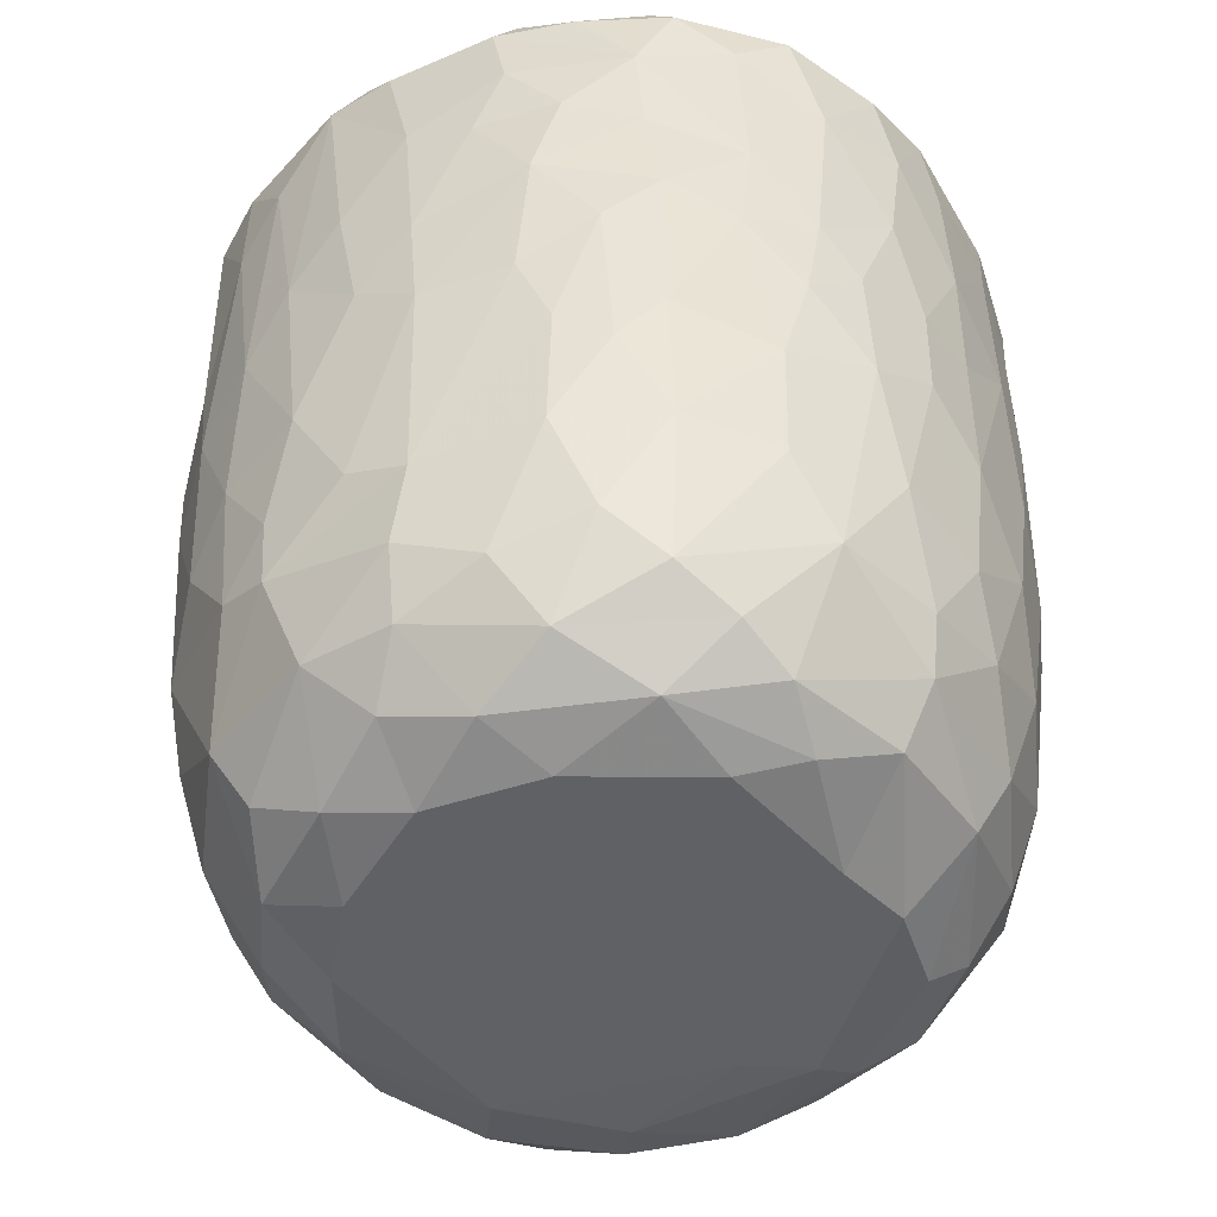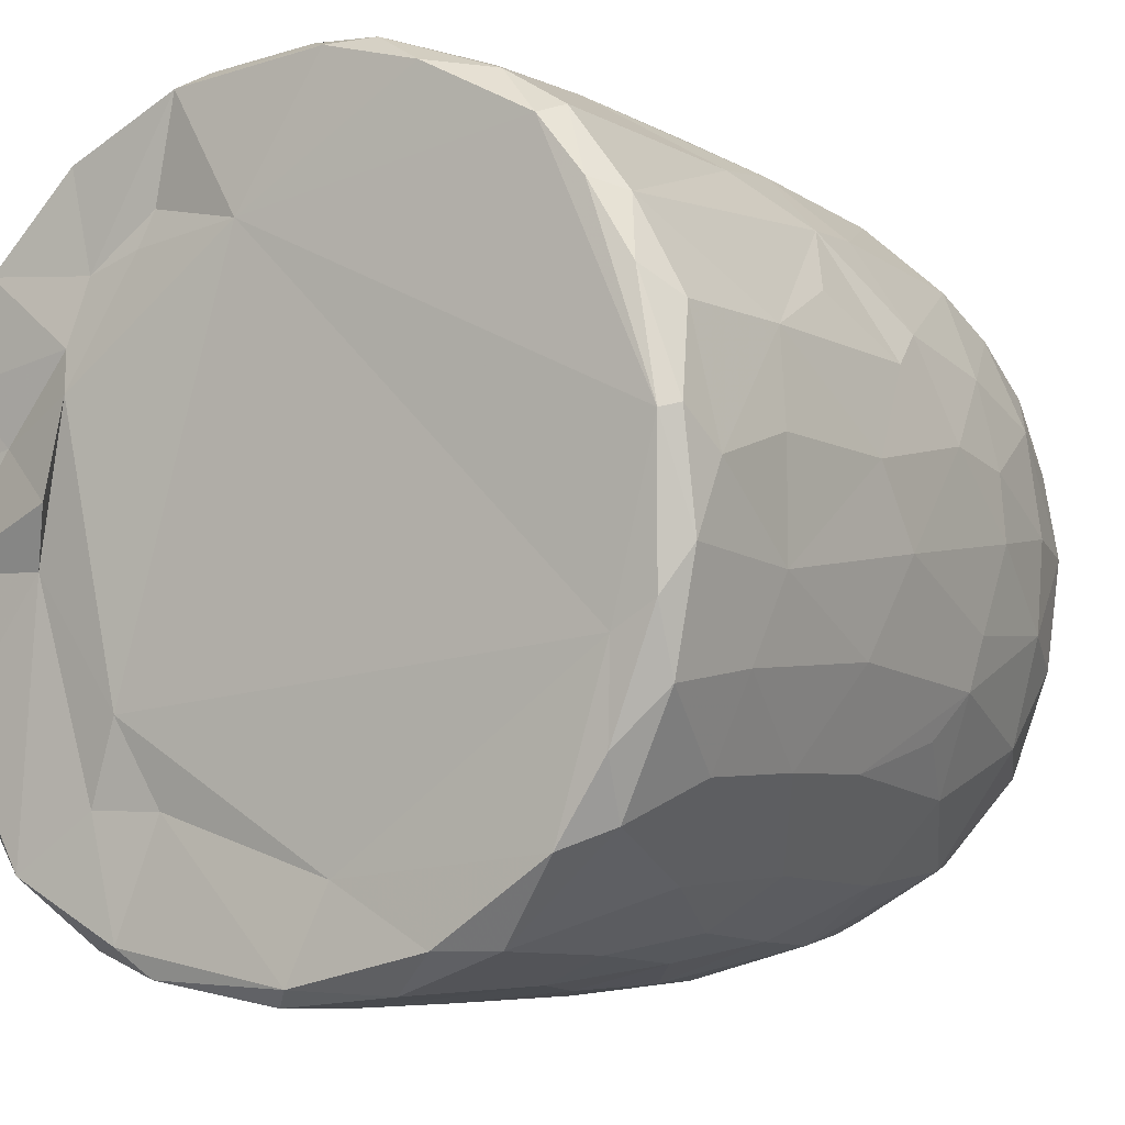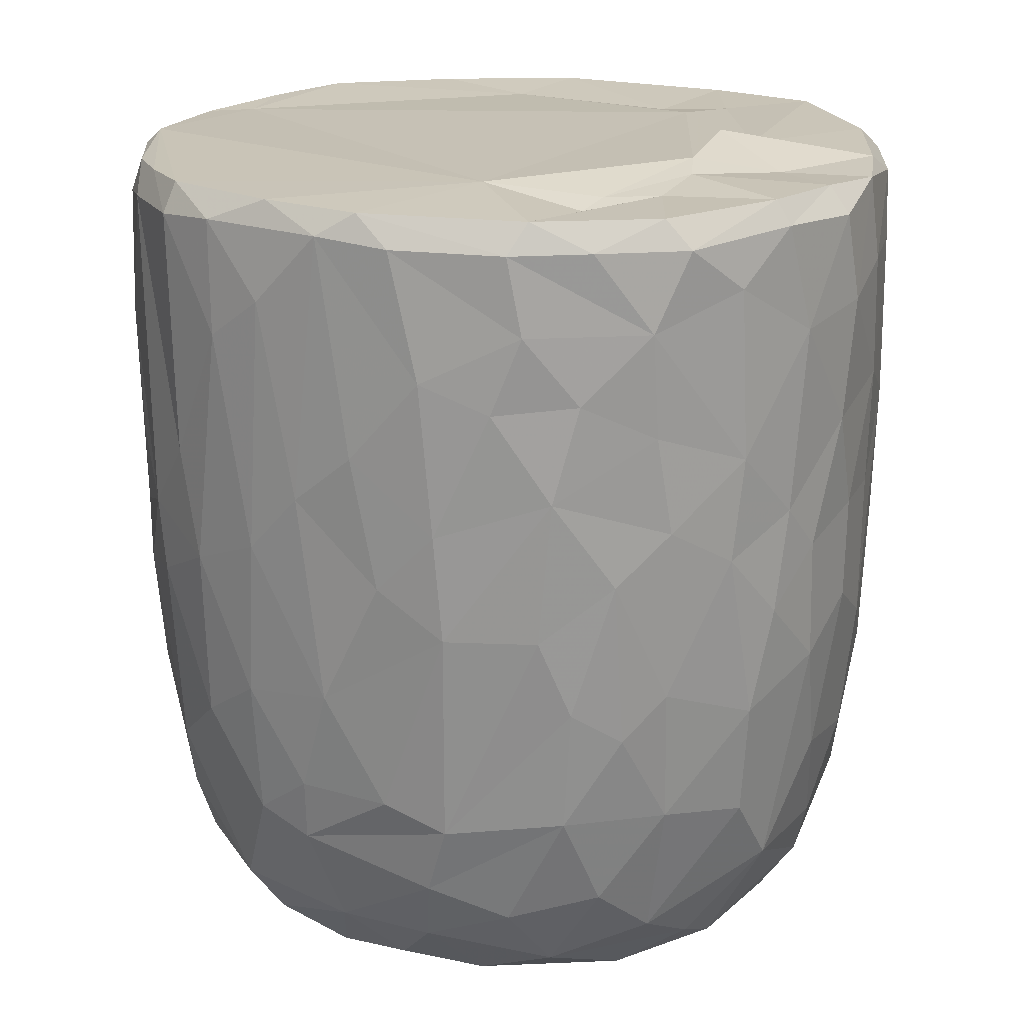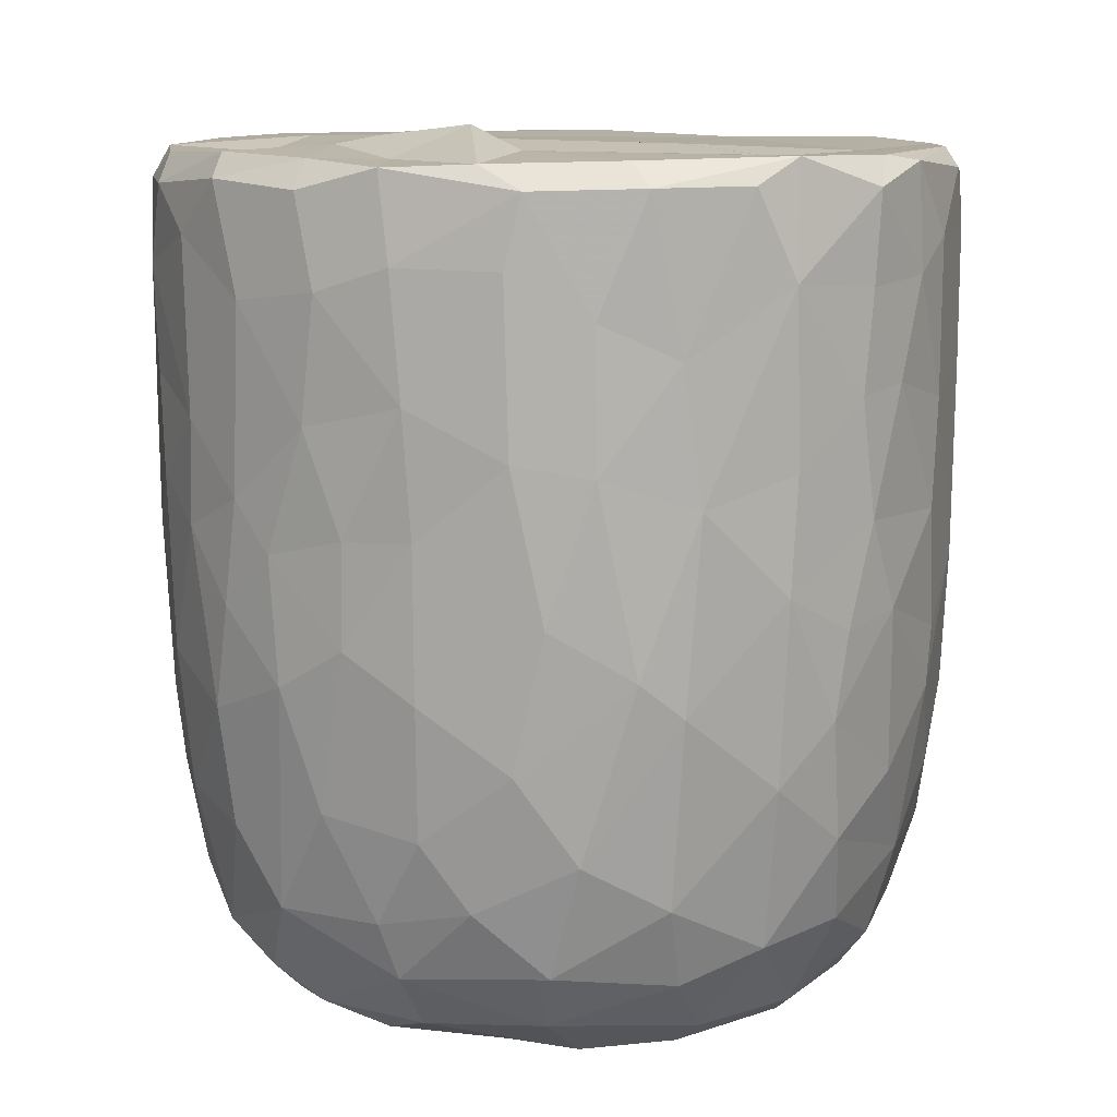
<metadata>
{"format":"obj","ext":"obj","renderer":"f3d","projection":"perspective","resolution":1024,"background":"white","views":[{"elev":-48.8,"azim":29.4,"up":"+Y"},{"elev":-6.5,"azim":-145.4,"up":"+Z"},{"elev":19.7,"azim":14.1,"up":"+Y"},{"elev":10.7,"azim":104.6,"up":"+Y"}]}
</metadata>
<code>
v 0.1359 -0.05969 -0.8985
v 0.1612 -0.1938 -0.892
v -0.06475 0.07873 -0.912
v 0.2028 0.2179 -0.9
v 0.1722 0.4605 -0.9062
v -0.08517 0.5112 -0.9156
v -0.2266 0.3128 -0.8944
v 0.1655 0.8132 -0.9076
v -0.08808 0.8191 -0.9165
v -0.3132 0.5312 -0.8774
v 0.2997 0.7379 -0.879
v -0.009199 0.9516 -0.9151
v -0.2682 0.9318 -0.8898
v -0.004592 -0.4068 -0.8737
v 0.163 -0.5701 -0.8325
v -0.1619 -0.5755 -0.8379
v -0.1505 -0.2472 -0.8868
v -0.4077 -0.2982 -0.8109
v -0.2443 0.02895 -0.8861
v 0.3847 0.02716 -0.8442
v -0.4025 0.2295 -0.84
v 0.3783 0.5149 -0.8506
v 0.2832 0.9775 -0.8667
v -0.05592 0.9955 -0.8794
v -0.3612 -0.5129 -0.7887
v 0.3199 -0.3532 -0.8329
v -0.4728 -0.02041 -0.7994
v 0.471 0.2305 -0.81
v 0.5061 0.4961 -0.7892
v -0.4759 0.5763 -0.8186
v 0.4813 0.7235 -0.8036
v -0.4968 0.9226 -0.8065
v 0.4678 0.9293 -0.8137
v -0.383 0.991 -0.8072
v 0.3691 0.9925 -0.8058
v -0.1326 -0.7628 -0.7785
v 0.1498 -0.7839 -0.7682
v -0.3258 -0.686 -0.7601
v 0.4777 -0.4716 -0.7488
v 0.5378 -0.1942 -0.7467
v -0.6161 -0.2106 -0.6863
v 0.5208 -0.00126 -0.7701
v -0.5314 0.3021 -0.7789
v 0.6679 0.7418 -0.6748
v 0.3904 -0.6774 -0.7341
v -0.5968 -0.539 -0.6527
v 0.6528 0.3523 -0.6795
v -0.6607 0.5967 -0.6924
v 0.6281 0.9976 -0.6689
v -0.1476 0.981 -0.6792
v -0.2985 -0.9439 -0.5864
v -0.4029 -0.8165 -0.6681
v -0.07132 -0.9316 -0.6637
v 0.09663 -0.8846 -0.6962
v 0.3619 -0.8851 -0.6276
v -0.534 -0.6951 -0.6376
v 0.5809 -0.6965 -0.6074
v 0.6441 -0.3255 -0.6458
v 0.6627 0.0914 -0.6678
v -0.6724 0.2451 -0.6697
v -0.7436 0.9196 -0.5901
v -0.6545 0.9964 -0.6347
v 0.4358 0.9919 -0.5438
v 0.722 0.9411 -0.598
v 0.2402 -0.9547 -0.5774
v -0.464 -0.8891 -0.5541
v -0.7611 -0.236 -0.5134
v 0.7911 0.2876 -0.508
v -0.7681 0.9876 -0.2579
v 0.2673 0.9816 -0.5484
v 0.1972 -0.9925 -0.4878
v 0.5493 -0.895 -0.462
v 0.7901 -0.1481 -0.475
v -0.807 0.1823 -0.4759
v -0.8031 0.7182 -0.4995
v 0.3629 1.011 -0.3619
v -0.2233 -0.9878 -0.4842
v -0.6554 -0.7906 -0.4475
v 0.7448 -0.5782 -0.4384
v -0.811 0.4429 -0.482
v 0.8129 0.5937 -0.4696
v -0.7652 0.9907 -0.464
v 0.4881 -0.9586 -0.3954
v -0.5179 -0.9462 -0.4003
v 0.667 -0.7671 -0.4401
v -0.8253 -0.08487 -0.4023
v 0.8477 0.9396 -0.4091
v -0.7714 -0.558 -0.3952
v 0.07642 -1.006 -0.3859
v -0.4244 -1.002 -0.2642
v -0.8629 -0.1785 -0.2996
v 0.8371 -0.06778 -0.3862
v 0.8763 0.3582 -0.3065
v -0.8625 0.9307 -0.347
v 0.8087 0.9919 -0.3575
v 0.7128 -0.8679 -0.1554
v 0.8334 -0.4705 -0.2622
v 0.5332 -0.984 -0.1853
v -0.6831 -0.8687 -0.2419
v -0.7706 -0.7368 -0.2169
v -0.8888 0.2907 -0.2698
v 0.8749 0.6735 -0.3028
v -0.881 0.7026 -0.3077
v 0.58 1.001 -0.0712
v 0.7838 -0.7365 -0.184
v -0.8431 -0.5398 -0.1573
v 0.8851 -0.2707 -0.1311
v 0.8935 0.04492 -0.2027
v 0.9005 0.933 -0.1588
v 0.07322 1.012 0.5752
v -0.9129 0.9361 -0.1046
v -0.8656 0.9881 -0.2027
v 0.4915 -0.9906 -0.01324
v -0.6274 -0.9506 -0.01767
v 0.9103 0.3858 -0.1329
v -0.9158 0.6335 -0.1265
v 0.8719 0.9849 -0.05875
v -0.8816 -0.2057 -0.1839
v -0.9187 0.1569 -0.05279
v 0.909 0.7741 -0.1218
v -0.3102 -0.9948 0.1695
v -0.7768 -0.7909 0.03339
v 0.8424 -0.5875 -0.02762
v -0.8868 -0.3069 0.01382
v -0.875 1.001 0.1217
v 0.4252 -0.9884 0.3124
v 0.901 -0.1286 0.07359
v 0.915 0.4959 0.09229
v 0.5215 1.053 0.05754
v -0.5068 -0.9841 0.2009
v 0.7786 -0.7659 0.1545
v 0.8679 -0.4325 0.08006
v 0.9052 0.2139 0.07519
v -0.9138 0.2745 0.1186
v -0.9218 0.8662 0.05258
v 0.494 1.027 0.2727
v 0.6917 -0.8947 0.127
v -0.6636 -0.8968 0.2237
v -0.844 -0.5669 0.05253
v 0.8116 -0.6358 0.1903
v -0.9131 0.63 0.1246
v -0.9062 0.9682 0.1331
v 0.9132 0.7783 0.1163
v 0.5677 -0.9576 0.2467
v -0.873 -0.3104 0.1635
v -0.8892 -0.09702 0.1907
v 0.8938 0.9767 0.1438
v 0.6861 0.9851 0.186
v -0.747 -0.7808 0.2202
v -0.8117 -0.5633 0.2866
v 0.8813 -0.02493 0.2393
v 0.8296 -0.3944 0.3067
v -0.865 0.1025 0.3309
v 0.8851 0.2094 0.2346
v 0.8887 0.7229 0.2872
v 0.8699 0.4429 0.3222
v -0.878 0.5916 0.3318
v -0.8696 0.8925 0.3305
v 0.8182 0.9909 0.3217
v -0.8256 -0.3047 0.3619
v 0.865 0.9278 0.3324
v 0.509 1.009 0.3678
v -0.3686 -0.9917 0.3714
v 0.6001 -0.8978 0.3918
v -0.7015 -0.7622 0.395
v -0.5376 -0.9356 0.4041
v 0.1476 -0.991 0.4733
v 0.7378 -0.6406 0.4364
v 0.8277 -0.1231 0.3988
v -0.8294 -0.0203 0.4127
v 0.825 0.1619 0.4188
v -0.8183 0.9816 0.3866
v -0.121 -0.9872 0.5138
v -0.8187 0.3248 0.4468
v 0.8062 0.696 0.4846
v 0.3947 -0.9487 0.5177
v -0.7067 -0.5862 0.4989
v 0.6945 -0.4717 0.5565
v -0.7751 0.9255 0.5277
v -0.7213 0.9945 0.5497
v 0.3438 0.9864 0.5518
v 0.7285 0.9996 0.5395
v -0.2943 -0.9502 0.5695
v 0.5647 -0.8352 0.5224
v 0.7146 -0.2047 0.585
v 0.7575 0.03517 0.5425
v -0.7323 0.1997 0.5972
v 0.7795 0.2717 0.5089
v 0.7637 0.9449 0.5492
v -0.6172 0.999 0.6787
v -0.4528 -0.8708 0.5824
v -0.5169 -0.749 0.642
v -0.6946 -0.4149 0.5801
v 0.4682 0.9877 0.5133
v 0.07936 -0.944 0.6329
v -0.7134 0.02946 0.6082
v 0.6717 0.1897 0.6534
v 0.6942 0.4294 0.6396
v 0.2653 -0.8607 0.6919
v 0.4941 -0.7601 0.6493
v -0.1043 -0.8966 0.6853
v 0.543 -0.4327 0.7132
v -0.6395 0.9291 0.7051
v -0.6285 0.365 0.6998
v 0.6804 0.8226 0.6555
v 0.3134 0.9703 0.6313
v 0.5203 0.9899 0.7424
v -0.2309 -0.7666 0.7629
v -0.5736 -0.282 0.7128
v 0.552 0.282 0.7598
v 0.5818 0.9243 0.7463
v 0.3946 -0.6519 0.7444
v -0.4283 -0.497 0.7721
v -0.574 0.1181 0.7423
v 0.5463 -0.1168 0.7466
v -0.01661 -0.785 0.7782
v -0.3032 -0.5416 0.8149
v -0.4374 -0.1783 0.8028
v 0.5208 0.5074 0.7806
v 0.511 0.7465 0.7957
v -0.4974 0.6804 0.7999
v -0.5034 0.9427 0.7906
v -0.3557 1.001 0.8173
v 0.2473 0.9935 0.857
v 0.1846 -0.7113 0.788
v 0.3258 -0.4341 0.8224
v 0.4543 -0.2221 0.7909
v 0.003939 -0.63 0.8402
v -0.2994 -0.3941 0.8369
v 0.3451 -0.147 0.8421
v 0.4393 0.1643 0.8194
v -0.4109 0.1913 0.8328
v 0.3066 0.3678 0.8786
v 0.3633 0.5902 0.8563
v -0.371 0.7785 0.8555
v 0.3859 0.9281 0.8424
v 0.05394 -0.4655 0.8713
v -0.09072 -0.4053 0.8729
v -0.2303 -0.1492 0.8759
v 0.2753 0.03444 0.8736
v -0.2863 0.3309 0.8761
v 0.2431 0.747 0.8972
v -0.2181 0.9444 0.8962
v -0.1281 0.9978 0.8824
v 0.06366 0.03336 0.9075
v -0.08964 0.1433 0.9039
v 0.04464 0.2809 0.914
v -0.1464 0.4477 0.9085
v 0.174 0.5709 0.9054
v 0.2093 0.9257 0.8995
v -0.04968 0.9285 0.915
v 0.01625 0.6357 0.9205
f 1 2 3
f 1 3 4
f 3 5 4
f 3 6 5
f 7 6 3
f 6 8 5
f 9 6 10
f 6 9 8
f 11 5 8
f 8 9 12
f 9 13 12
f 14 2 15
f 16 17 14
f 14 17 2
f 17 18 19
f 19 3 17
f 17 3 2
f 2 1 20
f 20 1 4
f 19 21 7
f 7 3 19
f 5 22 4
f 10 6 7
f 11 22 5
f 10 13 9
f 8 12 23
f 8 23 11
f 24 12 13
f 12 24 23
f 16 14 15
f 25 18 16
f 15 2 26
f 18 17 16
f 2 20 26
f 27 19 18
f 27 21 19
f 20 4 28
f 4 22 28
f 21 10 7
f 29 28 22
f 30 10 21
f 31 22 11
f 30 13 10
f 32 13 30
f 11 33 31
f 23 33 11
f 34 13 32
f 34 24 13
f 35 33 23
f 24 35 23
f 36 16 37
f 16 15 37
f 38 16 36
f 38 25 16
f 39 26 40
f 27 18 41
f 26 20 40
f 20 42 40
f 20 28 42
f 27 43 21
f 30 21 43
f 31 29 22
f 29 31 44
f 37 15 45
f 25 38 46
f 39 45 15
f 26 39 15
f 29 47 28
f 30 43 48
f 47 29 44
f 48 32 30
f 31 33 44
f 44 33 49
f 49 33 35
f 34 50 24
f 51 52 53
f 52 36 53
f 53 36 37
f 53 37 54
f 52 38 36
f 37 45 55
f 46 38 56
f 57 45 39
f 18 25 46
f 58 39 40
f 42 28 59
f 60 43 27
f 59 28 47
f 61 32 48
f 32 62 34
f 63 49 35
f 37 55 54
f 57 55 45
f 52 56 38
f 39 58 57
f 18 46 41
f 59 40 42
f 41 60 27
f 48 43 60
f 64 44 49
f 62 32 61
f 62 50 34
f 54 65 53
f 55 65 54
f 66 56 52
f 40 59 58
f 41 67 60
f 59 47 68
f 68 47 44
f 62 69 50
f 50 70 24
f 70 35 24
f 35 70 63
f 65 71 53
f 66 52 51
f 57 72 55
f 41 46 67
f 73 58 59
f 60 67 74
f 75 61 48
f 76 70 50
f 77 51 53
f 78 56 66
f 46 56 78
f 58 79 57
f 58 73 79
f 73 59 68
f 48 80 75
f 44 81 68
f 44 64 81
f 62 61 82
f 82 69 62
f 50 69 76
f 77 53 71
f 55 83 65
f 72 83 55
f 66 84 78
f 85 72 57
f 86 74 67
f 80 48 60
f 80 60 74
f 64 87 81
f 49 87 64
f 84 66 51
f 78 88 46
f 88 67 46
f 89 77 71
f 51 90 84
f 90 51 77
f 83 71 65
f 79 85 57
f 91 86 67
f 73 68 92
f 68 81 93
f 94 61 75
f 61 94 82
f 70 76 63
f 87 49 95
f 96 72 85
f 73 97 79
f 68 93 92
f 98 89 71
f 78 84 99
f 78 100 88
f 91 67 88
f 92 97 73
f 91 74 86
f 80 74 101
f 102 93 81
f 80 103 75
f 87 102 81
f 76 104 63
f 83 98 71
f 96 83 72
f 96 85 105
f 85 79 105
f 79 97 105
f 106 91 88
f 92 107 97
f 91 101 74
f 93 108 92
f 80 101 103
f 103 94 75
f 87 109 102
f 110 76 69
f 63 104 49
f 98 83 96
f 99 100 78
f 106 88 100
f 92 108 107
f 111 94 103
f 82 94 112
f 89 90 77
f 113 89 98
f 99 84 114
f 102 115 93
f 103 101 116
f 95 117 87
f 117 109 87
f 112 69 82
f 91 106 118
f 119 91 118
f 119 101 91
f 115 108 93
f 109 120 102
f 111 112 94
f 49 104 95
f 104 117 95
f 114 84 90
f 116 101 119
f 115 102 120
f 103 116 111
f 89 121 90
f 99 122 100
f 97 123 105
f 97 107 123
f 118 106 124
f 111 125 112
f 126 121 89
f 113 126 89
f 122 99 114
f 122 106 100
f 108 127 107
f 124 119 118
f 120 128 115
f 125 69 112
f 129 117 104
f 90 130 114
f 131 96 105
f 107 132 123
f 115 127 108
f 115 133 127
f 134 116 119
f 135 111 116
f 110 136 76
f 136 104 76
f 121 130 90
f 113 98 137
f 96 137 98
f 122 114 138
f 105 123 131
f 106 122 139
f 139 124 106
f 132 140 123
f 141 116 134
f 141 135 116
f 142 111 135
f 109 143 120
f 111 142 125
f 136 129 104
f 144 113 137
f 96 131 137
f 140 131 123
f 145 124 139
f 107 127 132
f 128 133 115
f 138 114 130
f 146 124 145
f 124 146 119
f 134 119 146
f 120 143 128
f 109 147 143
f 109 117 147
f 148 117 129
f 138 149 122
f 122 150 139
f 127 151 132
f 133 151 127
f 148 147 117
f 126 113 144
f 150 122 149
f 145 139 150
f 132 152 140
f 152 132 151
f 153 134 146
f 133 154 151
f 147 155 143
f 136 148 129
f 154 128 156
f 133 128 154
f 157 141 134
f 156 128 155
f 155 128 143
f 157 135 141
f 158 142 135
f 148 159 147
f 160 145 150
f 157 134 153
f 158 135 157
f 147 161 155
f 136 162 148
f 163 130 121
f 164 144 137
f 138 165 149
f 164 137 131
f 165 150 149
f 160 146 145
f 159 161 147
f 125 110 69
f 162 159 148
f 163 166 130
f 167 121 126
f 138 130 166
f 168 164 131
f 168 131 140
f 151 169 152
f 170 146 160
f 153 146 170
f 154 156 171
f 172 142 158
f 142 172 125
f 173 163 121
f 152 168 140
f 154 171 151
f 174 157 153
f 175 156 155
f 175 155 161
f 176 167 126
f 176 126 144
f 164 176 144
f 165 138 166
f 177 150 165
f 169 168 152
f 169 178 168
f 151 171 169
f 179 158 157
f 172 180 125
f 181 136 110
f 162 182 159
f 167 173 121
f 183 166 163
f 164 168 184
f 177 160 150
f 178 169 185
f 186 169 171
f 153 170 187
f 153 187 174
f 156 188 171
f 175 188 156
f 161 189 175
f 189 159 182
f 189 161 159
f 180 190 125
f 181 162 136
f 163 173 183
f 166 183 191
f 184 176 164
f 166 192 165
f 191 192 166
f 193 160 177
f 185 169 186
f 171 188 186
f 179 172 158
f 172 179 180
f 190 110 125
f 194 182 162
f 181 194 162
f 195 167 176
f 177 165 192
f 193 170 160
f 170 196 187
f 197 186 188
f 198 188 175
f 179 157 187
f 187 157 174
f 195 173 167
f 199 195 176
f 168 200 184
f 193 177 192
f 200 168 178
f 196 170 193
f 173 201 183
f 184 199 176
f 178 185 202
f 186 197 185
f 188 198 197
f 203 179 204
f 189 205 175
f 203 180 179
f 110 206 181
f 181 206 194
f 194 207 182
f 201 173 195
f 183 208 191
f 208 183 201
f 184 200 199
f 202 200 178
f 196 193 209
f 197 198 210
f 179 187 204
f 198 175 205
f 203 190 180
f 189 182 211
f 208 192 191
f 199 200 212
f 200 202 212
f 192 213 193
f 193 213 209
f 214 196 209
f 185 197 215
f 187 196 214
f 189 211 205
f 182 207 211
f 195 216 201
f 195 199 216
f 217 213 192
f 209 213 218
f 185 215 202
f 209 218 214
f 197 210 215
f 214 204 187
f 219 198 220
f 205 220 198
f 203 204 221
f 211 220 205
f 190 203 222
f 190 223 110
f 224 194 206
f 201 216 208
f 225 216 199
f 217 192 208
f 212 225 199
f 225 212 226
f 202 226 212
f 226 202 227
f 215 227 202
f 214 221 204
f 198 219 210
f 222 203 221
f 223 190 222
f 224 207 194
f 228 208 216
f 225 228 216
f 217 208 228
f 213 217 229
f 213 229 218
f 230 227 231
f 215 231 227
f 232 214 218
f 210 231 215
f 221 214 232
f 210 219 233
f 220 234 219
f 221 235 222
f 236 220 211
f 207 224 236
f 207 236 211
f 110 224 206
f 225 226 228
f 237 228 226
f 237 217 228
f 238 229 217
f 238 217 237
f 230 237 226
f 229 238 239
f 227 230 226
f 229 239 218
f 240 230 231
f 232 218 239
f 210 233 231
f 235 232 241
f 235 221 232
f 219 234 233
f 220 242 234
f 235 243 222
f 243 223 222
f 243 244 223
f 223 244 110
f 244 224 110
f 245 238 237
f 239 238 245
f 240 245 237
f 240 237 230
f 246 239 245
f 241 232 239
f 241 239 246
f 233 247 245
f 233 245 240
f 231 233 240
f 248 241 246
f 248 243 241
f 234 249 233
f 243 235 241
f 242 249 234
f 250 242 220
f 220 236 250
f 224 250 236
f 244 243 251
f 244 251 250
f 224 244 250
f 247 246 245
f 248 246 247
f 252 248 247
f 252 247 249
f 233 249 247
f 243 248 252
f 251 243 252
f 252 249 242
f 251 252 242
f 250 251 242

</code>
